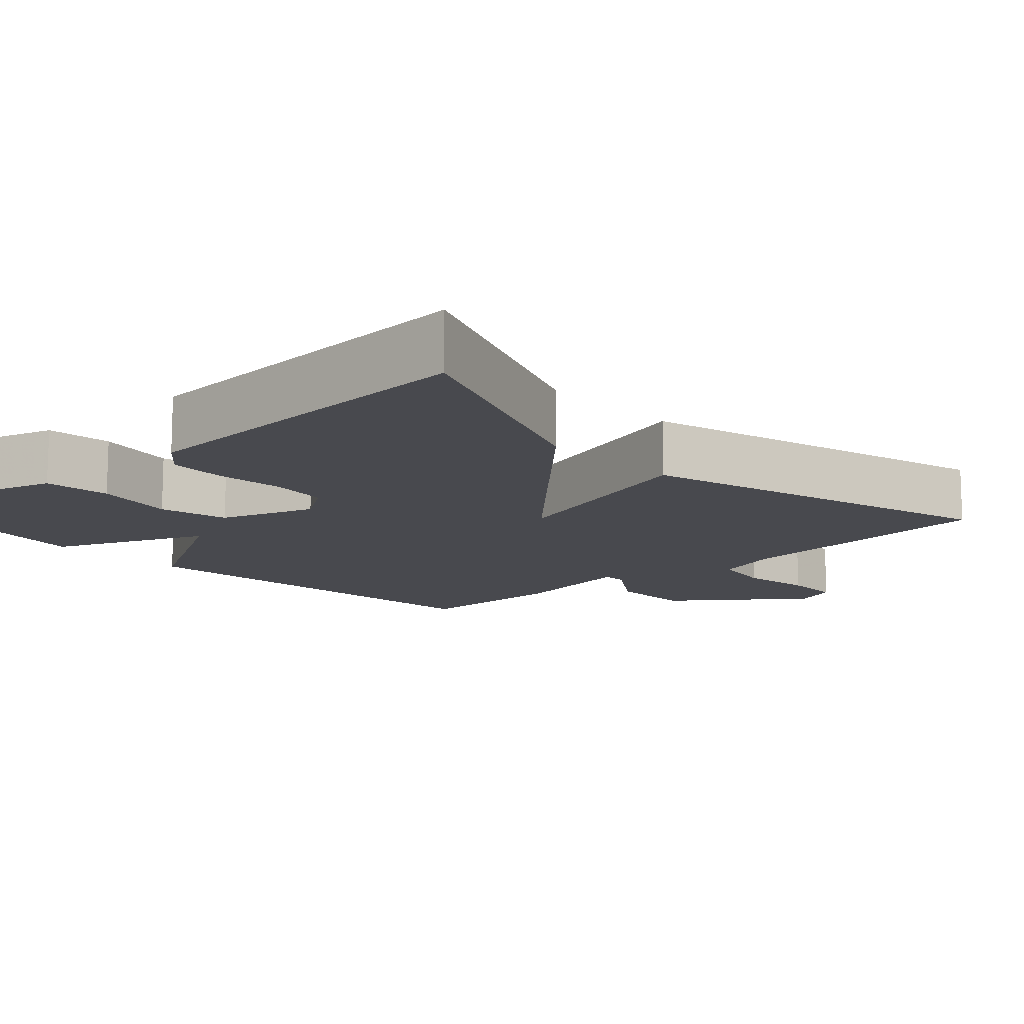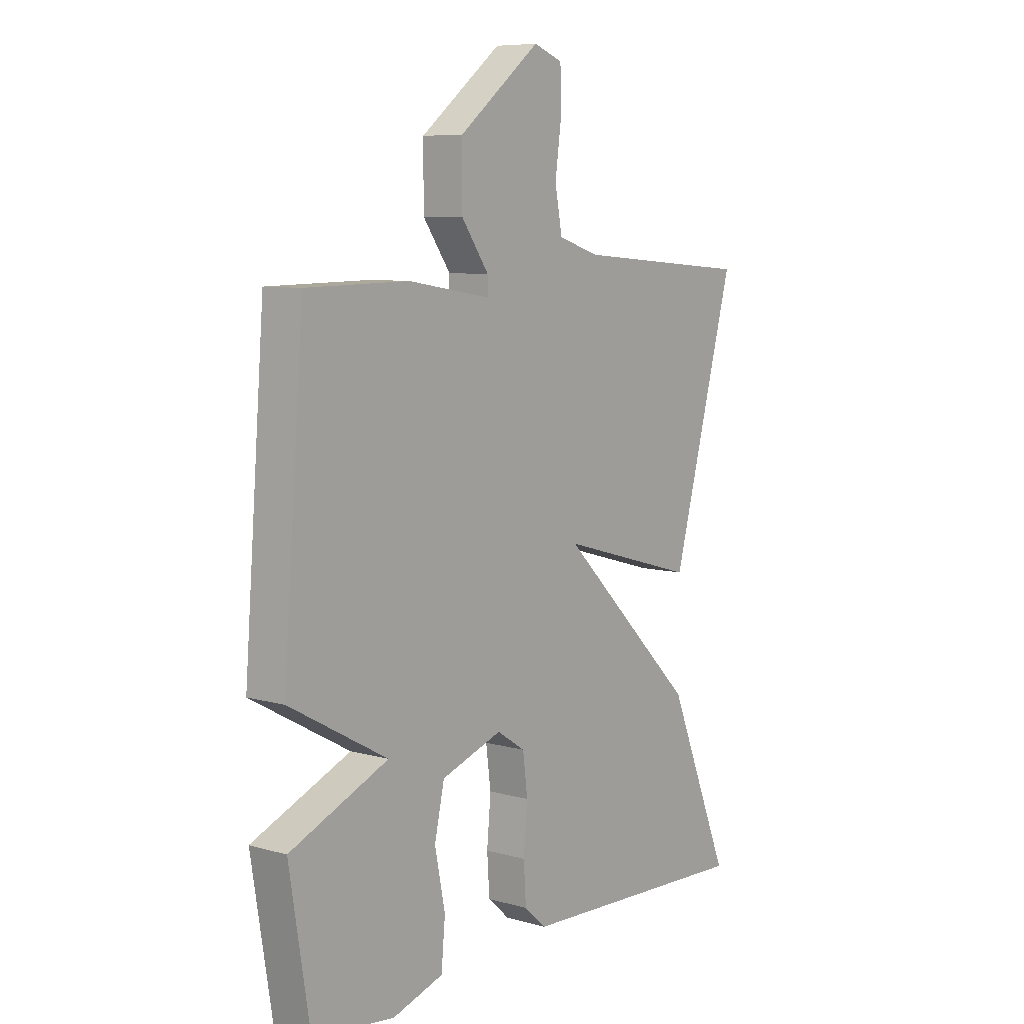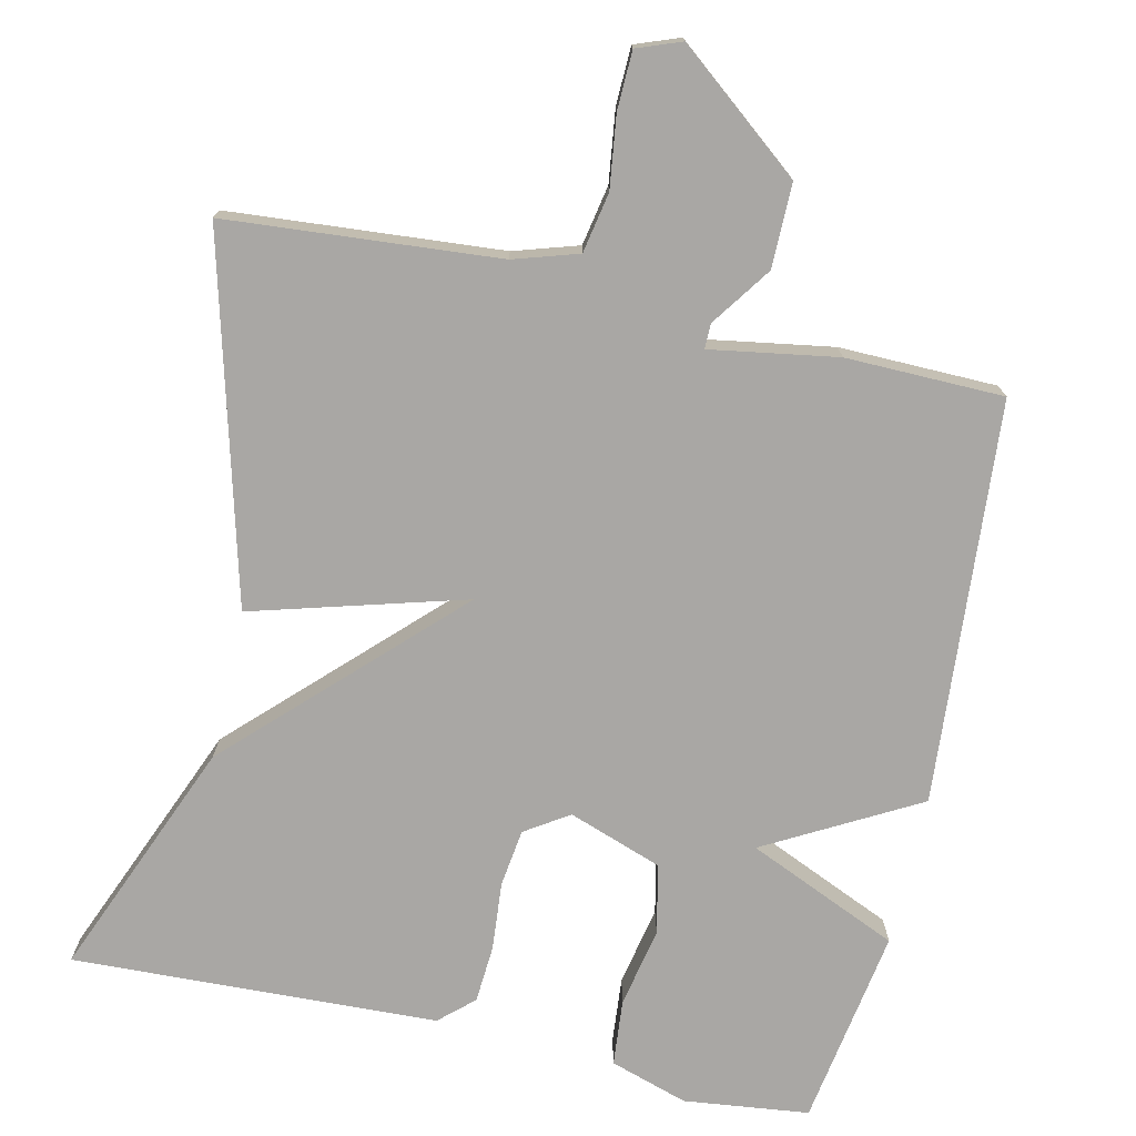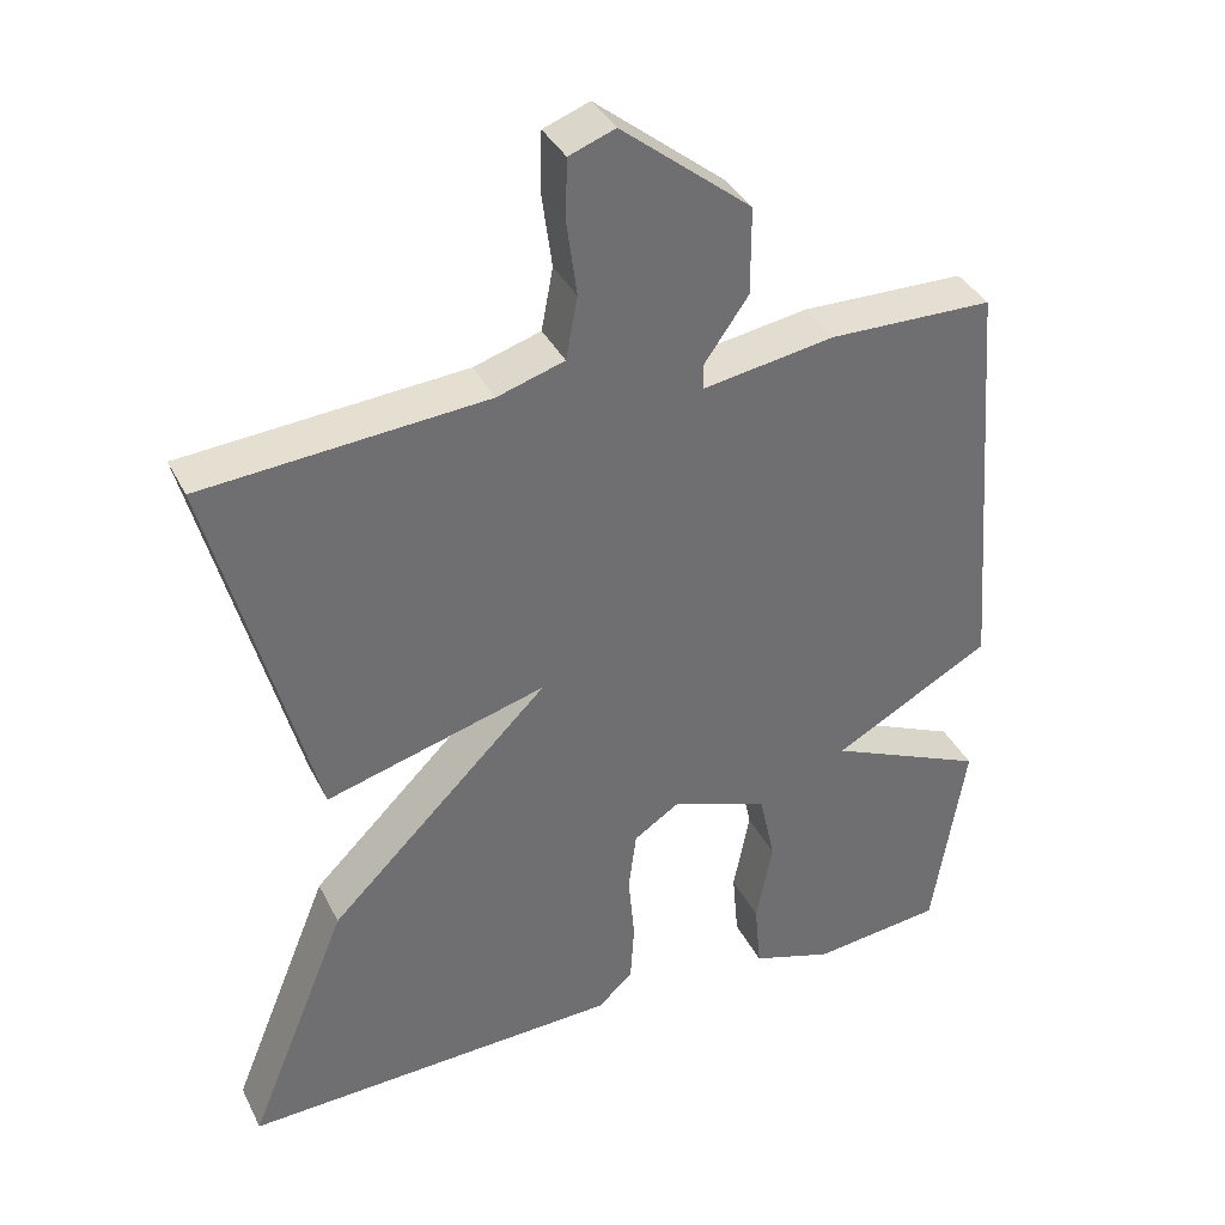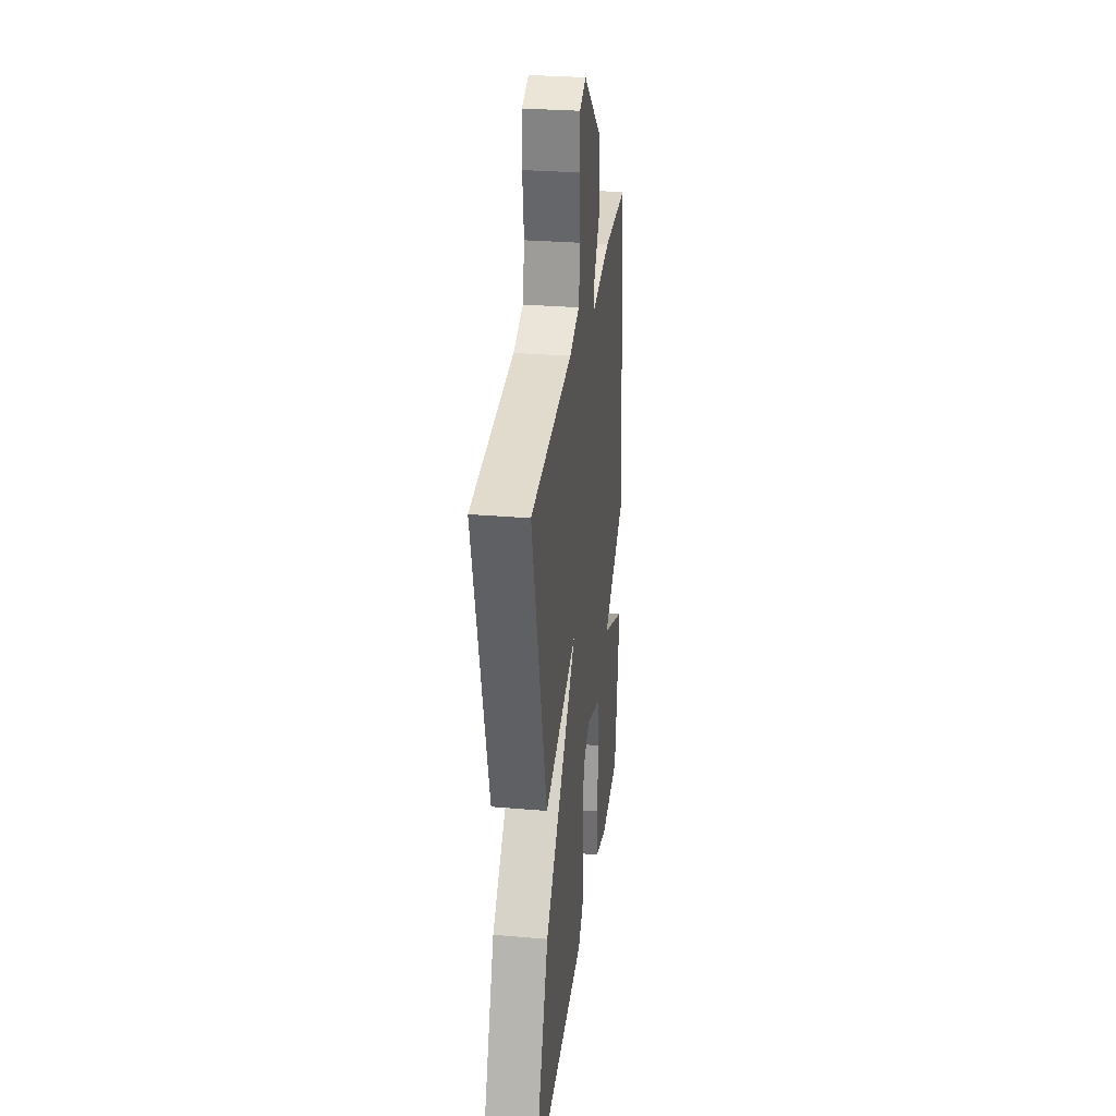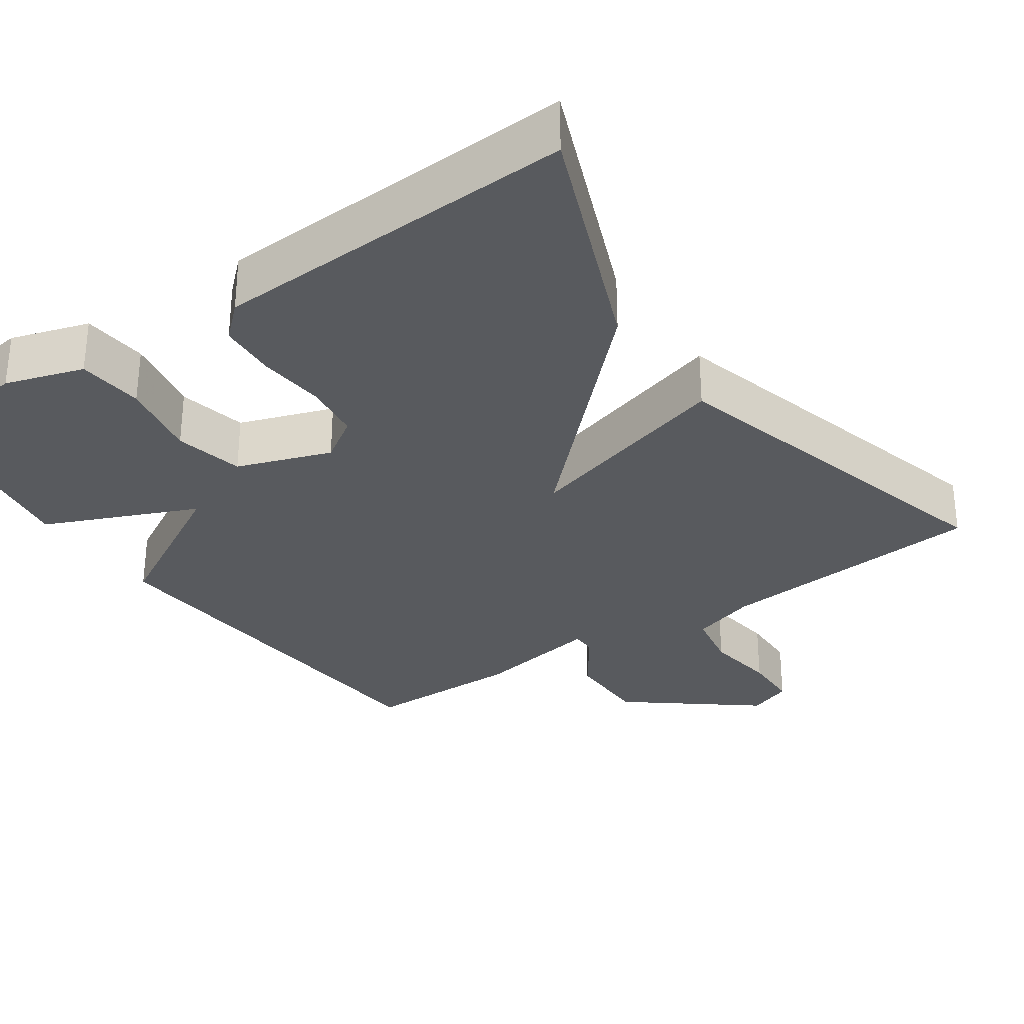
<metadata>
{"format":"obj","ext":"obj","renderer":"f3d","projection":"perspective","resolution":1024,"background":"white","views":[{"elev":-12.6,"azim":-136.6,"up":"+Y"},{"elev":7.9,"azim":128.1,"up":"+Z"},{"elev":-74.7,"azim":-12.8,"up":"+Y"},{"elev":37.0,"azim":-24.1,"up":"+Z"},{"elev":29.4,"azim":-82.9,"up":"+Z"},{"elev":-30.8,"azim":-145.2,"up":"+Y"}]}
</metadata>
<code>
v -0.5 0.07 -0.5
v -0.371 0.07 -0.182
v -0.088 0.07 0.099
v -0.371 0.07 0.018
v -0.5 0.07 0.5
v -0.138 0.07 0.53
v -0.052 0.07 0.557
v -0.037 0.07 0.637
v -0.05 0.07 0.733
v -0.048 0.07 0.81
v 0.011 0.07 0.832
v 0.177 0.07 0.7
v 0.177 0.07 0.588
v 0.121 0.07 0.508
v 0.121 0.07 0.475
v 0.29 0.07 0.503
v 0.5 0.07 0.5
v 0.542 0.07 -0.036
v 0.34 0.07 -0.148
v 0.542 0.07 -0.236
v 0.5 0.07 -0.5
v 0.333 0.07 -0.52
v 0.229 0.07 -0.487
v 0.221 0.07 -0.399
v 0.242 0.07 -0.292
v 0.222 0.07 -0.2
v 0.097 0.07 -0.156
v 0.039 0.07 -0.194
v 0.029 0.07 -0.271
v 0.037 0.07 -0.361
v 0.032 0.07 -0.438
v -0.013 0.07 -0.479
v -0.5 0 -0.5
v -0.371 0 -0.182
v -0.088 0 0.099
v -0.371 0 0.018
v -0.5 0 0.5
v -0.138 0 0.53
v -0.052 0 0.557
v -0.037 0 0.637
v -0.05 0 0.733
v -0.048 0 0.81
v 0.011 0 0.832
v 0.177 0 0.7
v 0.177 0 0.588
v 0.121 0 0.508
v 0.121 0 0.475
v 0.29 0 0.503
v 0.5 0 0.5
v 0.542 0 -0.036
v 0.34 0 -0.148
v 0.542 0 -0.236
v 0.5 0 -0.5
v 0.333 0 -0.52
v 0.229 0 -0.487
v 0.221 0 -0.399
v 0.242 0 -0.292
v 0.222 0 -0.2
v 0.097 0 -0.156
v 0.039 0 -0.194
v 0.029 0 -0.271
v 0.037 0 -0.361
v 0.032 0 -0.438
v -0.013 0 -0.479
f 1 2 3
f 32 1 3
f 31 32 3
f 30 31 3
f 29 30 3
f 28 29 3
f 27 28 3
f 26 27 3
f 23 24 25
f 22 23 25
f 21 22 25
f 20 21 25
f 19 20 25
f 19 25 26
f 19 26 3
f 18 19 3
f 17 18 3
f 16 17 3
f 15 16 3
f 12 13 14
f 11 12 14
f 10 11 14
f 9 10 14
f 8 9 14
f 14 15 3
f 8 14 3
f 7 8 3
f 3 4 5 6
f 3 6 7
f 35 34 33
f 35 33 64
f 35 64 63
f 35 63 62
f 35 62 61
f 35 61 60
f 35 60 59
f 35 59 58
f 57 56 55
f 57 55 54
f 57 54 53
f 57 53 52
f 57 52 51
f 58 57 51
f 35 58 51
f 35 51 50
f 35 50 49
f 35 49 48
f 35 48 47
f 46 45 44
f 46 44 43
f 46 43 42
f 46 42 41
f 46 41 40
f 35 47 46
f 35 46 40
f 35 40 39
f 38 37 36 35
f 39 38 35
f 1 33 34 2
f 2 34 35 3
f 3 35 36 4
f 4 36 37 5
f 5 37 38 6
f 6 38 39 7
f 7 39 40 8
f 8 40 41 9
f 9 41 42 10
f 10 42 43 11
f 11 43 44 12
f 12 44 45 13
f 13 45 46 14
f 14 46 47 15
f 15 47 48 16
f 16 48 49 17
f 17 49 50 18
f 18 50 51 19
f 19 51 52 20
f 20 52 53 21
f 21 53 54 22
f 22 54 55 23
f 23 55 56 24
f 24 56 57 25
f 25 57 58 26
f 26 58 59 27
f 27 59 60 28
f 28 60 61 29
f 29 61 62 30
f 30 62 63 31
f 31 63 64 32
f 32 64 33 1

</code>
